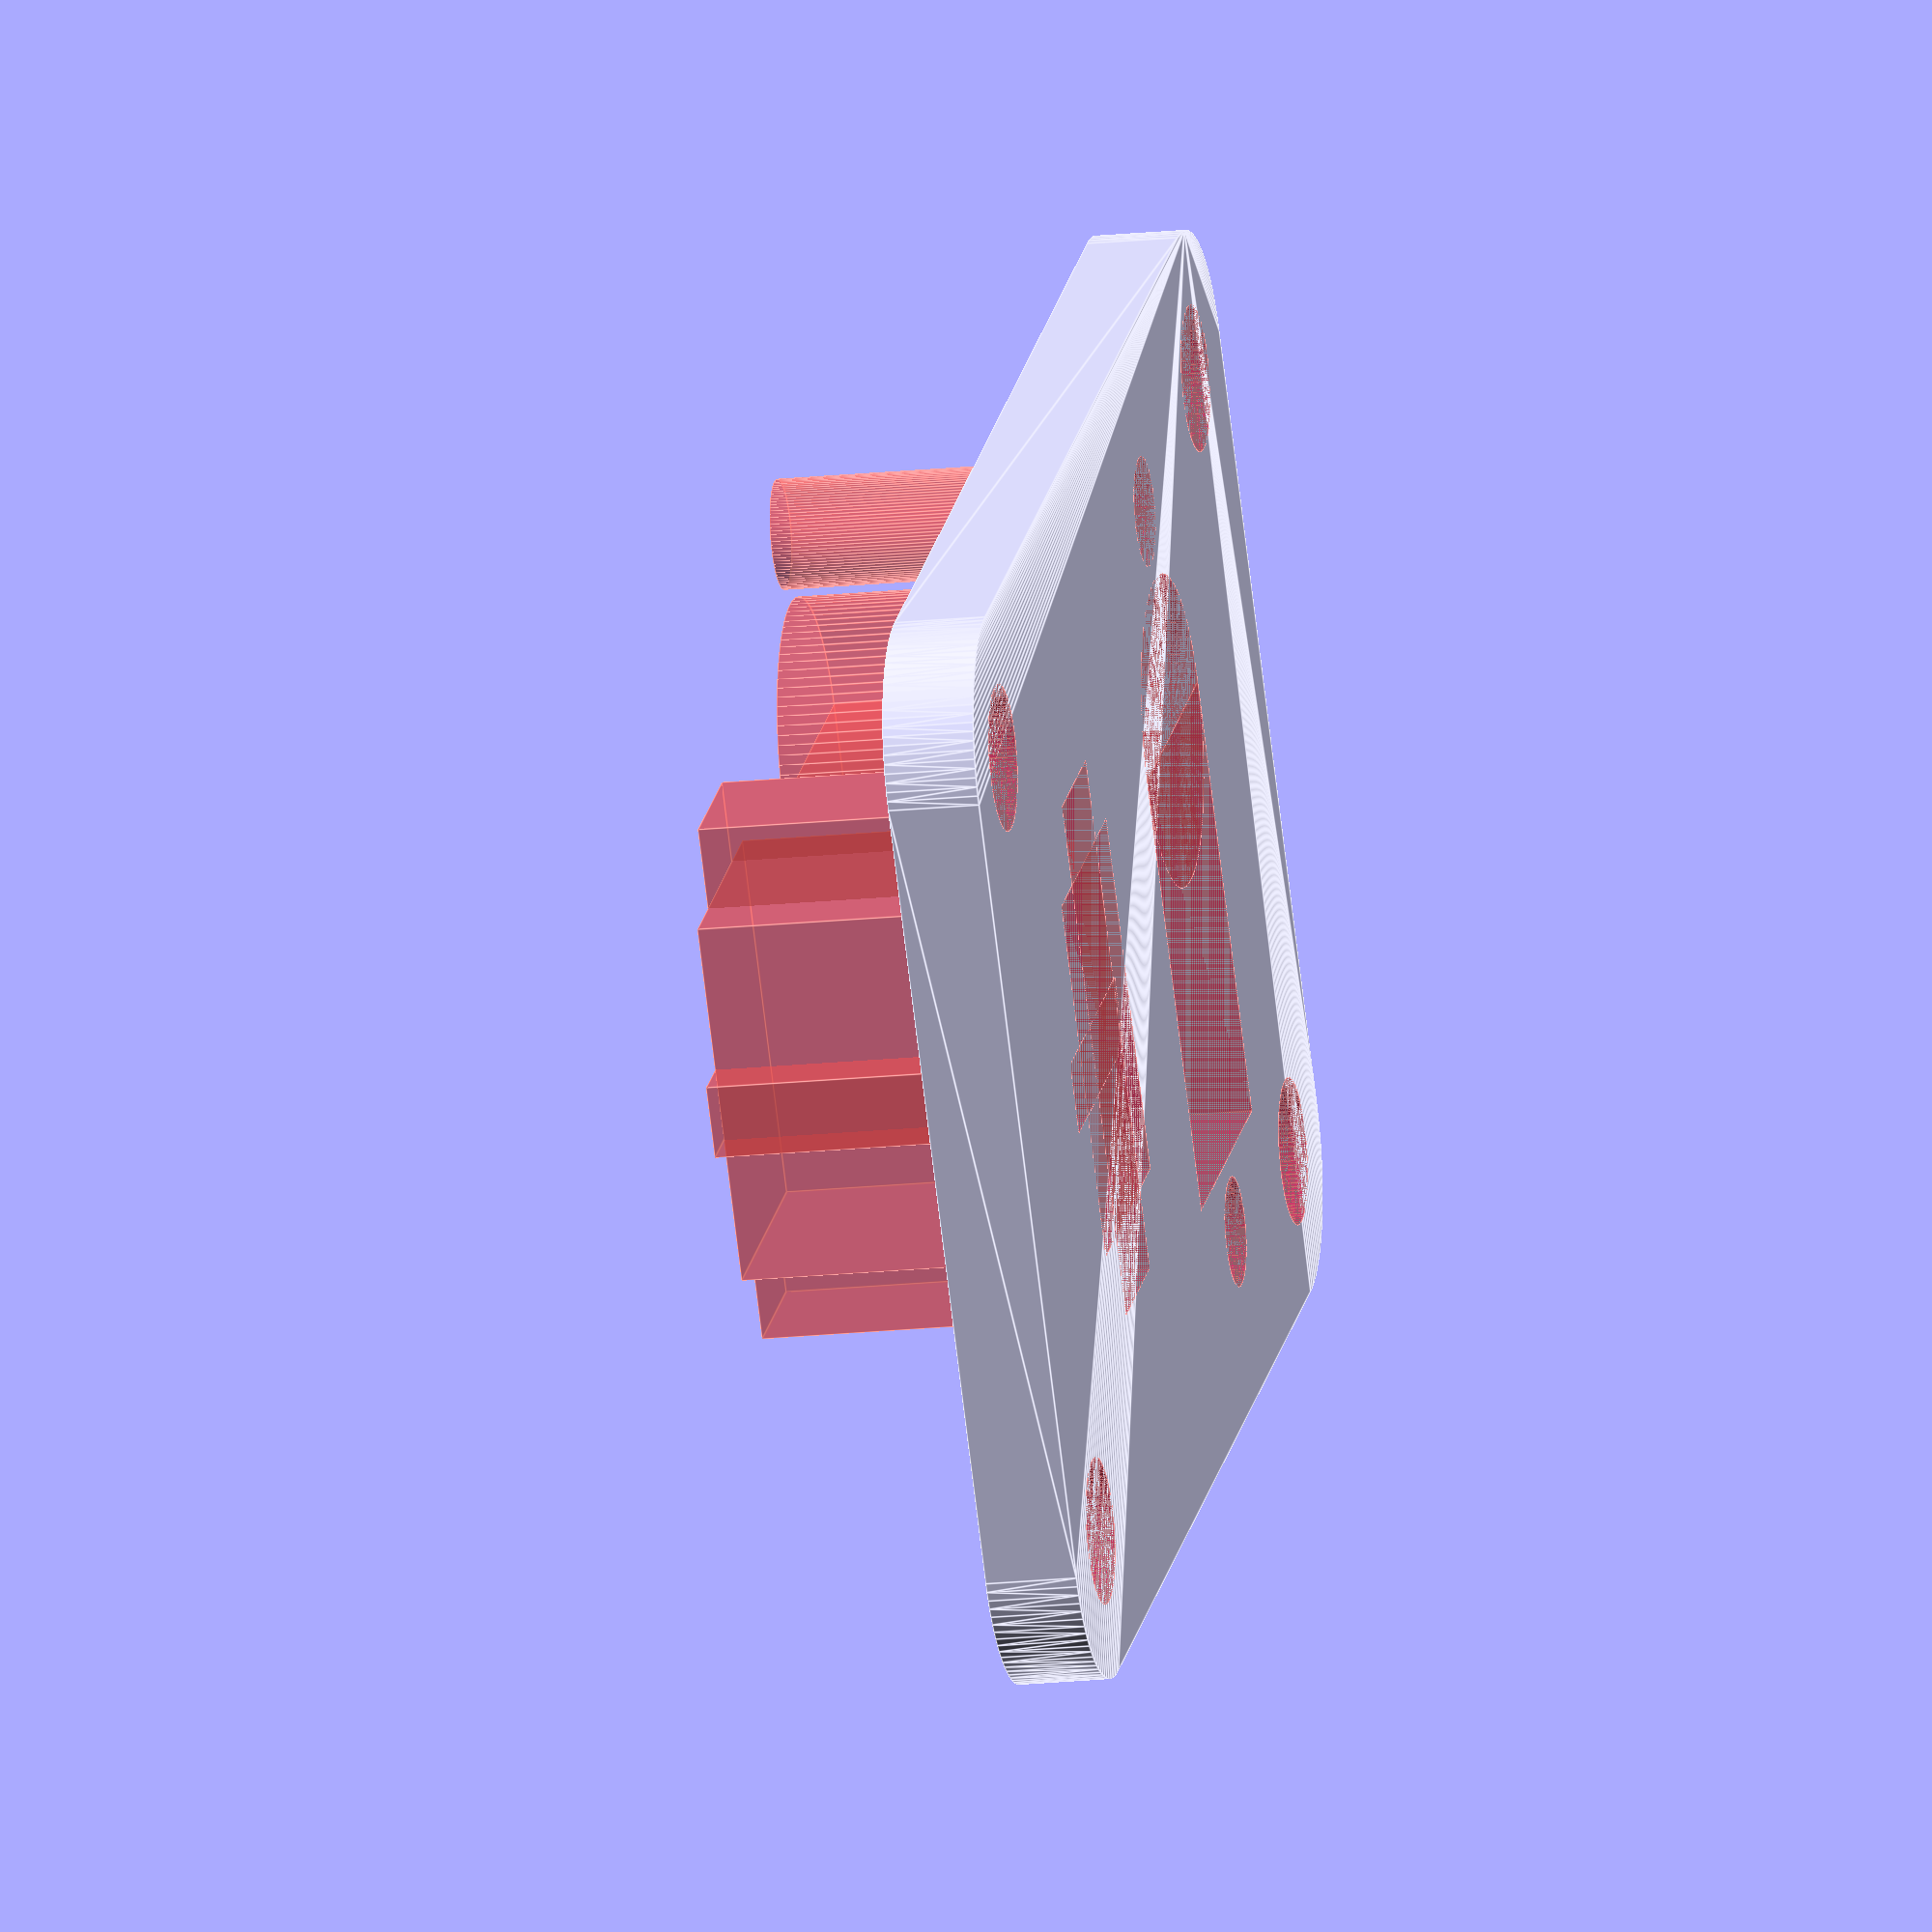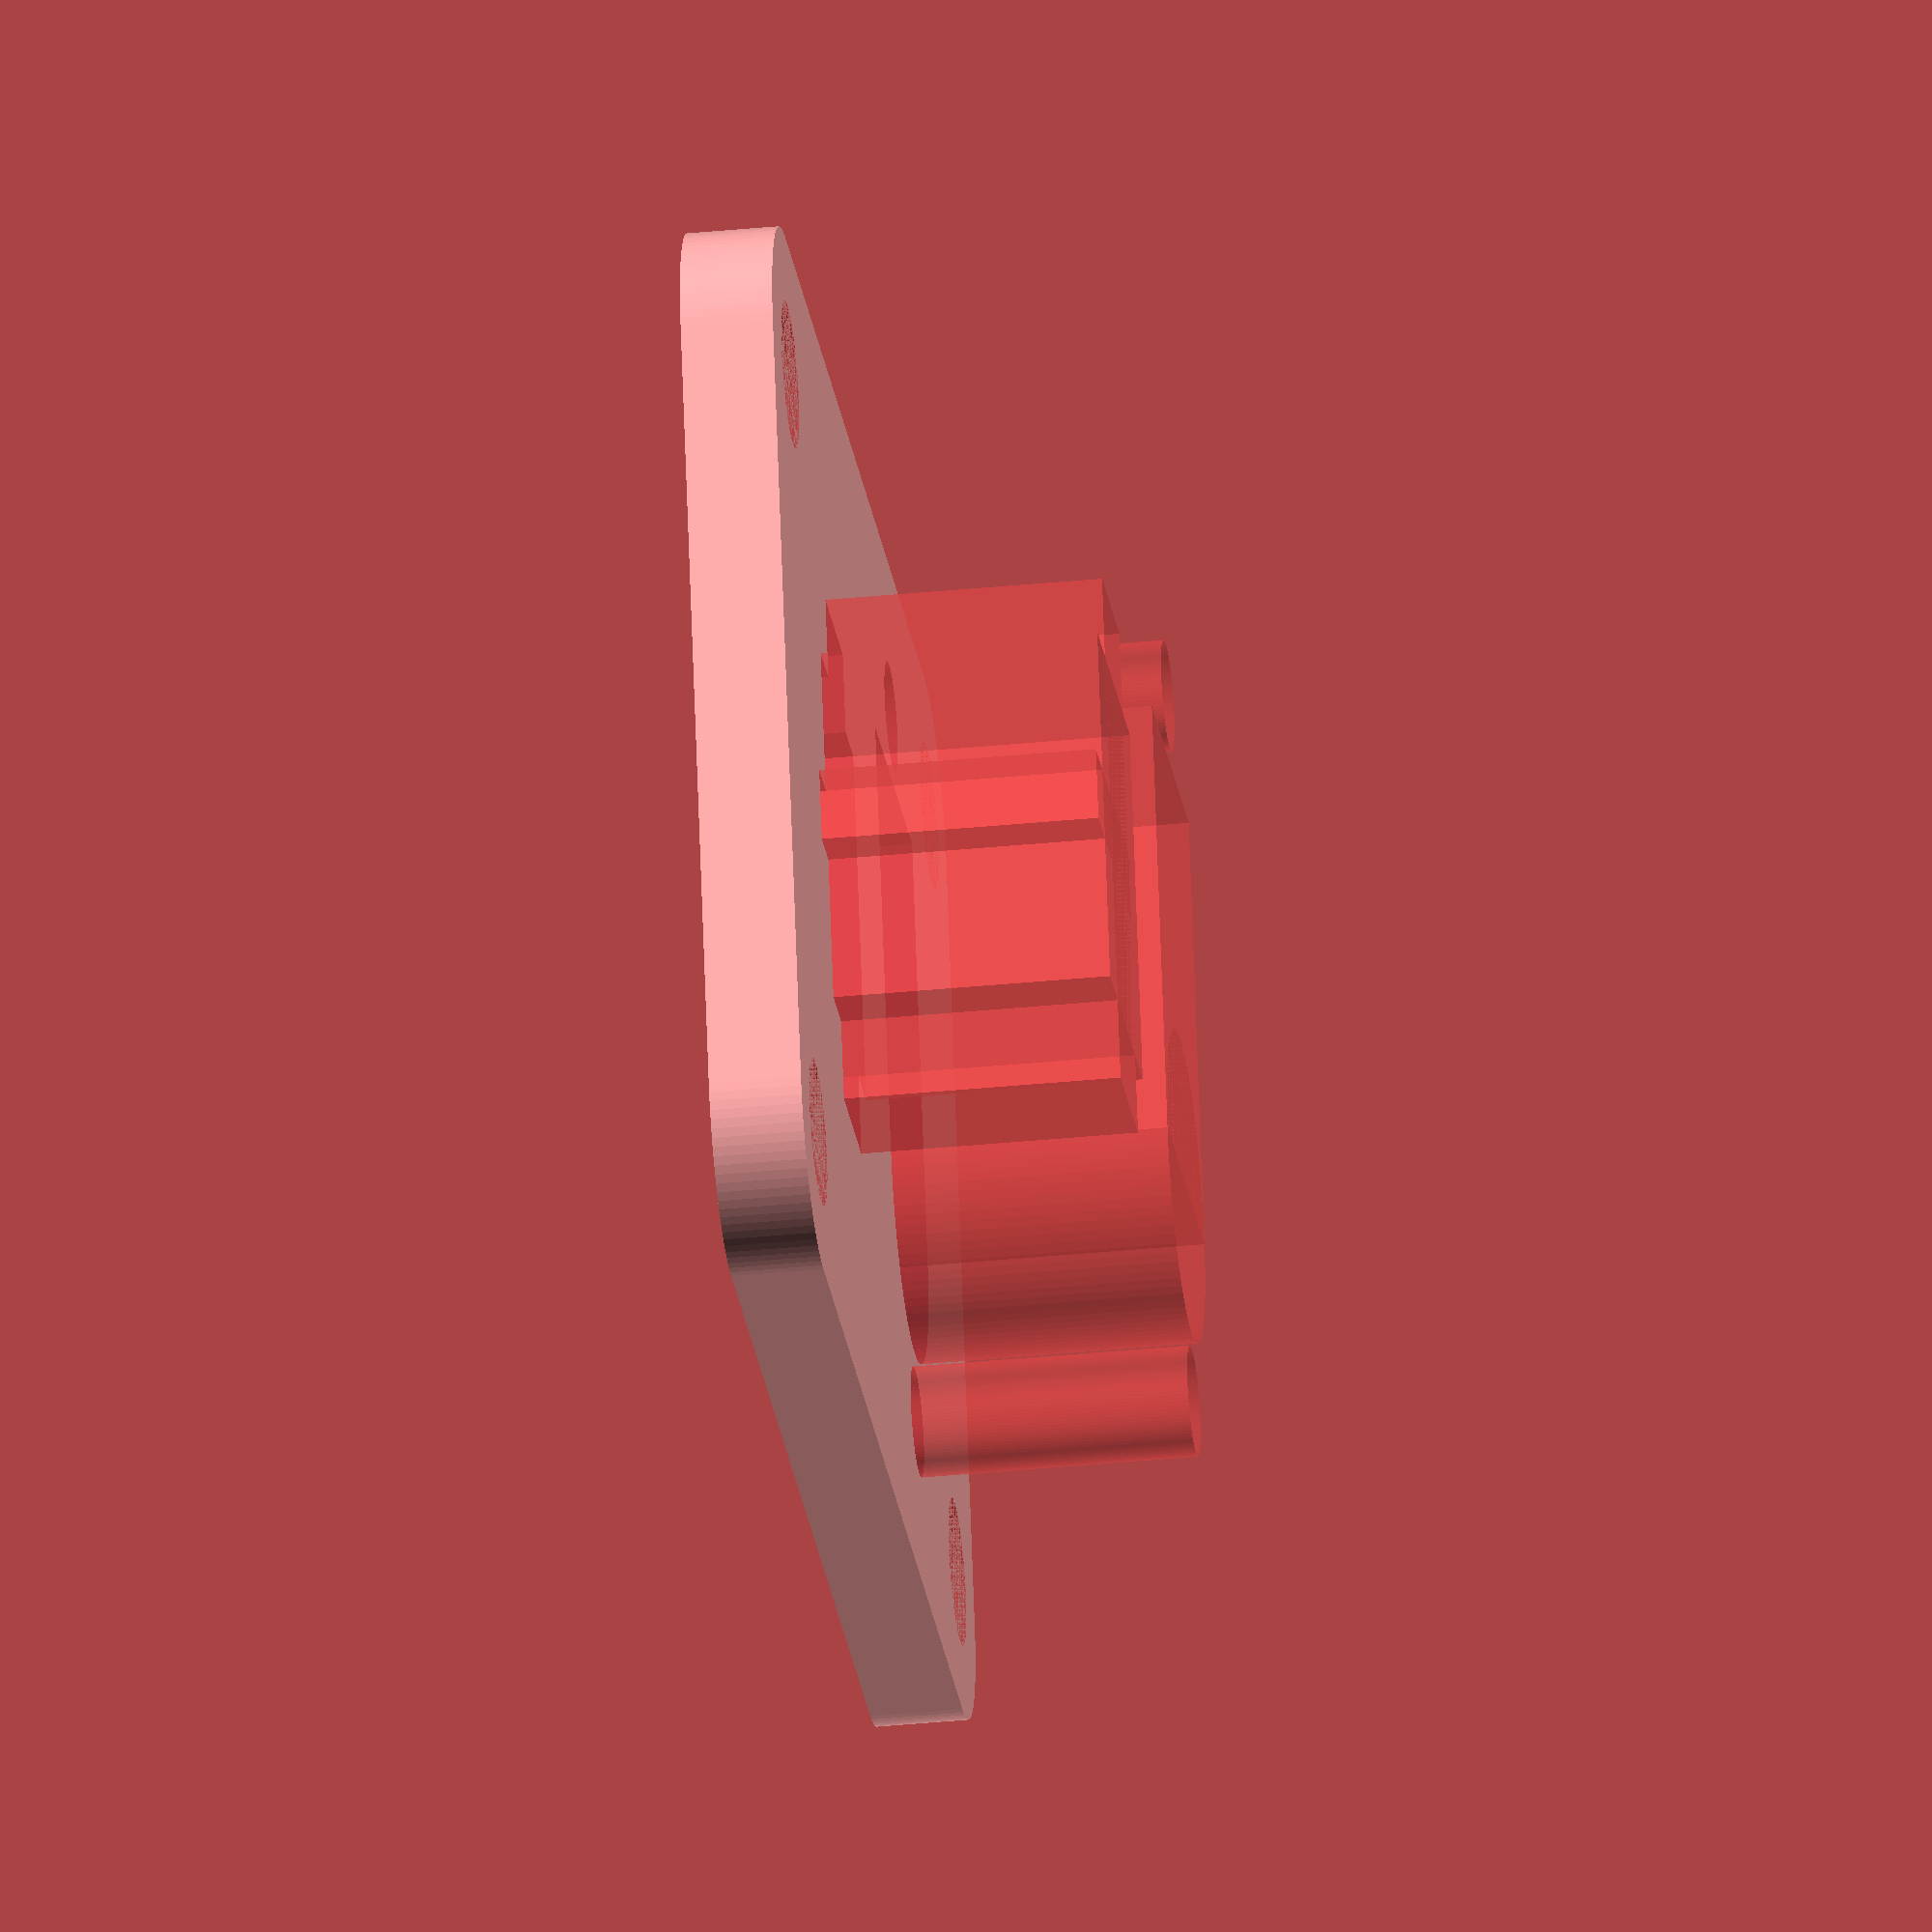
<openscad>
MAIN_WIDTH = 30;
MAIN_LENGTH = 80;

BED_WIDTH = 30;
BED_LENGTH = 40;

THICKNESS = 2.5;
CORNER_DIA = 8;

MOUNT_HOLE_DIA = 4;
MAIN_MOUNT_HOLE_SPACING_X = 22;
MAIN_MOUNT_HOLE_SPACING_Y = 72;
BED_MOUNT_HOLE_SPACING_X = 22;
BED_MOUNT_HOLE_SPACING_Y = 32;

MOLEX_HEIGHT = 10;
MOLEX_WIDTH = 7.5;
MOLEX_CENTER_NUB_WIDTH = 2;
MOLEX_CENTER_NUB_THICKNESS = 1.5;
MOLEX_SIDE_TAB_WIDTH = 4;
MOLEX_SIDE_TAB_CLEARANCE = 2.25;

JST_HEIGHT = 10;
JST_WIDTH = 5.5;
JST_CENTER_NUB_WIDTH = 3;
JST_CENTER_NUB_THICKNESS = 2;
JST_SIDE_TAB_WIDTH = 4.5;
JST_SIDE_TAB_CLEARANCE = 2.25;

XC60_HEIGHT = 10;
XC60_WIDTH = 8.5;
XC60_LENGTH = 16.5;
XC60_MOUNT_HOLE_DIA = 3;
XC60_MOUNT_HOLE_SPACING = 20.5;

// MOLEX
TOOLHEAD_LENGTH = 31;
TOOLHEAD_MAIN_PLACEMENT = [6, -14, 0];
TOOLHEAD_MAIN_ORIENTATION = [0, 0, 0];

// MOLEX
LIGHT_LENGTH = 10;
LIGHT_MAIN_PLACEMENT = [-6, 20, 0];
LIGHT_MAIN_ORIENTATION = [0, 0, 180];

LIGHT_BED_PLACEMENT = [0, 7, 0];
LIGHT_BED_ORIENTATION = [0, 0, 90];

// JST
RUNOUT_LENGTH = 10.5;
RUNOUT_MAIN_PLACEMENT = [-6, (TOOLHEAD_LENGTH - LIGHT_LENGTH)/2 -14, 0];
RUNOUT_MAIN_ORIENTATION = [0, 0, 180];

// XC60
BED_MAIN_PLACEMENT = [6, 20, 0];
BED_MAIN_ORIENTATION = [0, 0, 0];

BED_BED_PLACEMENT = [0, -7, 0];
BED_BED_ORIENTATION = [0, 0, 90];


$fn = 100;

module molex(length) {
  translate([0, 0, MOLEX_HEIGHT/2]) {
    cube([MOLEX_WIDTH, length, MOLEX_HEIGHT], center = true);
    cube([MOLEX_SIDE_TAB_WIDTH, length + 2 * MOLEX_SIDE_TAB_CLEARANCE, MOLEX_HEIGHT], center = true);
    translate([MOLEX_CENTER_NUB_THICKNESS, 0, 0])
    cube([MOLEX_WIDTH, MOLEX_CENTER_NUB_WIDTH, MOLEX_HEIGHT], center = true);
  }
}

module jst(length) {
  translate([0, 0, JST_HEIGHT/2]) {
    cube([JST_WIDTH, length, JST_HEIGHT], center = true);
    cube([JST_SIDE_TAB_WIDTH, length + 2 * JST_SIDE_TAB_CLEARANCE, JST_HEIGHT], center = true);
    translate([JST_CENTER_NUB_THICKNESS, 0, 0])
    cube([JST_WIDTH, JST_CENTER_NUB_WIDTH, JST_HEIGHT], center = true);
  }
}

module xc60() {
  translate([0, 0, XC60_HEIGHT/2]) {
    translate([0, -XC60_WIDTH/4, 0])
    cube([XC60_WIDTH, XC60_LENGTH - XC60_WIDTH/2, XC60_HEIGHT], center = true);

    translate([0, (XC60_LENGTH - XC60_WIDTH)/2, 0])
    cylinder(d = XC60_WIDTH, h = XC60_HEIGHT, center = true);

    translate([0, -XC60_MOUNT_HOLE_SPACING/2, 0])
    cylinder(d = XC60_MOUNT_HOLE_DIA, h = XC60_HEIGHT, center = true);

    translate([0, XC60_MOUNT_HOLE_SPACING/2, 0])
    cylinder(d = XC60_MOUNT_HOLE_DIA, h = XC60_HEIGHT, center = true);
  }
}

module mounting_holes(dia, width, length, height) {
  for(i = [-1, 1]) {
    for(j = [-1, 1]) {
      translate([i * width/2, j * length/2, 0])
      cylinder(d = dia, h = height);
    }
  }
}

module rounded_rect(width, length, height, corner_dia) {
  hull() {
    mounting_holes(corner_dia, width - corner_dia, length - corner_dia, height);
  }
}

module main_panel() {
  difference() {
    rounded_rect(MAIN_WIDTH, MAIN_LENGTH, THICKNESS, CORNER_DIA);

    #mounting_holes(MOUNT_HOLE_DIA, MMAIN_OUNT_HOLE_SPACING_X, MAIN_MOUNT_HOLE_SPACING_Y, THICKNESS);

    #translate(TOOLHEAD_MAIN_PLACEMENT)
    rotate(TOOLHEAD_MAIN_ORIENTATION)
    molex(TOOLHEAD_LENGTH);

    #translate(LIGHT_MAIN_PLACEMENT)
    rotate(LIGHT_MAIN_ORIENTATION)
    molex(LIGHT_LENGTH);

    #translate(RUNOUT_MAIN_PLACEMENT)
    rotate(RUNOUT_MAIN_ORIENTATION)
    jst(RUNOUT_LENGTH);

    #translate(BED_MAIN_PLACEMENT)
    rotate(BED_MAIN_ORIENTATION)
    xc60();
  }
}

module bed_panel() {
  difference() {
    rounded_rect(BED_WIDTH, BED_LENGTH, THICKNESS, CORNER_DIA);

    #mounting_holes(MOUNT_HOLE_DIA, BED_MOUNT_HOLE_SPACING_X, BED_MOUNT_HOLE_SPACING_Y, THICKNESS);

    #translate(LIGHT_BED_PLACEMENT)
    rotate(LIGHT_BED_ORIENTATION)
    molex(LIGHT_LENGTH);

    #translate(BED_BED_PLACEMENT)
    rotate(BED_BED_ORIENTATION)
    xc60();
  }
}

bed_panel();

</openscad>
<views>
elev=18.1 azim=126.4 roll=101.6 proj=o view=edges
elev=218.4 azim=73.6 roll=263.0 proj=o view=wireframe
</views>
